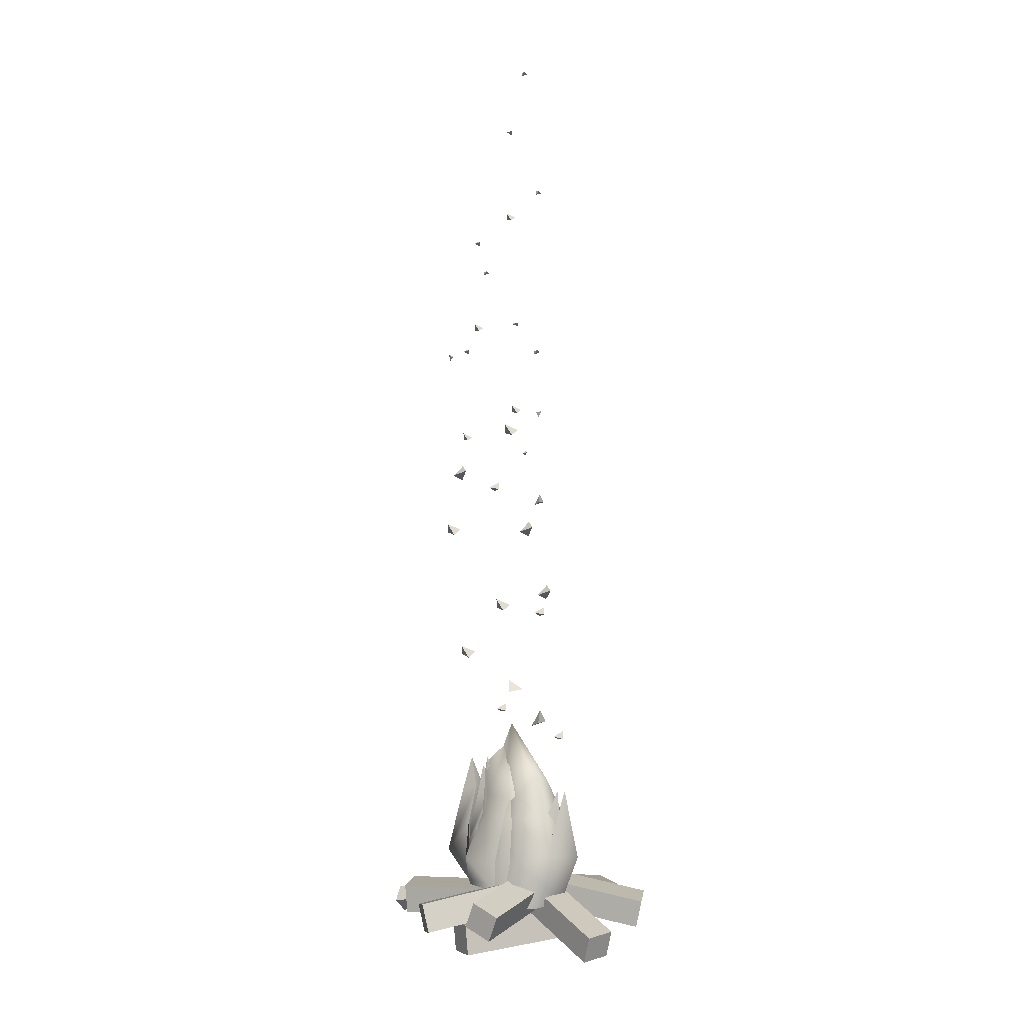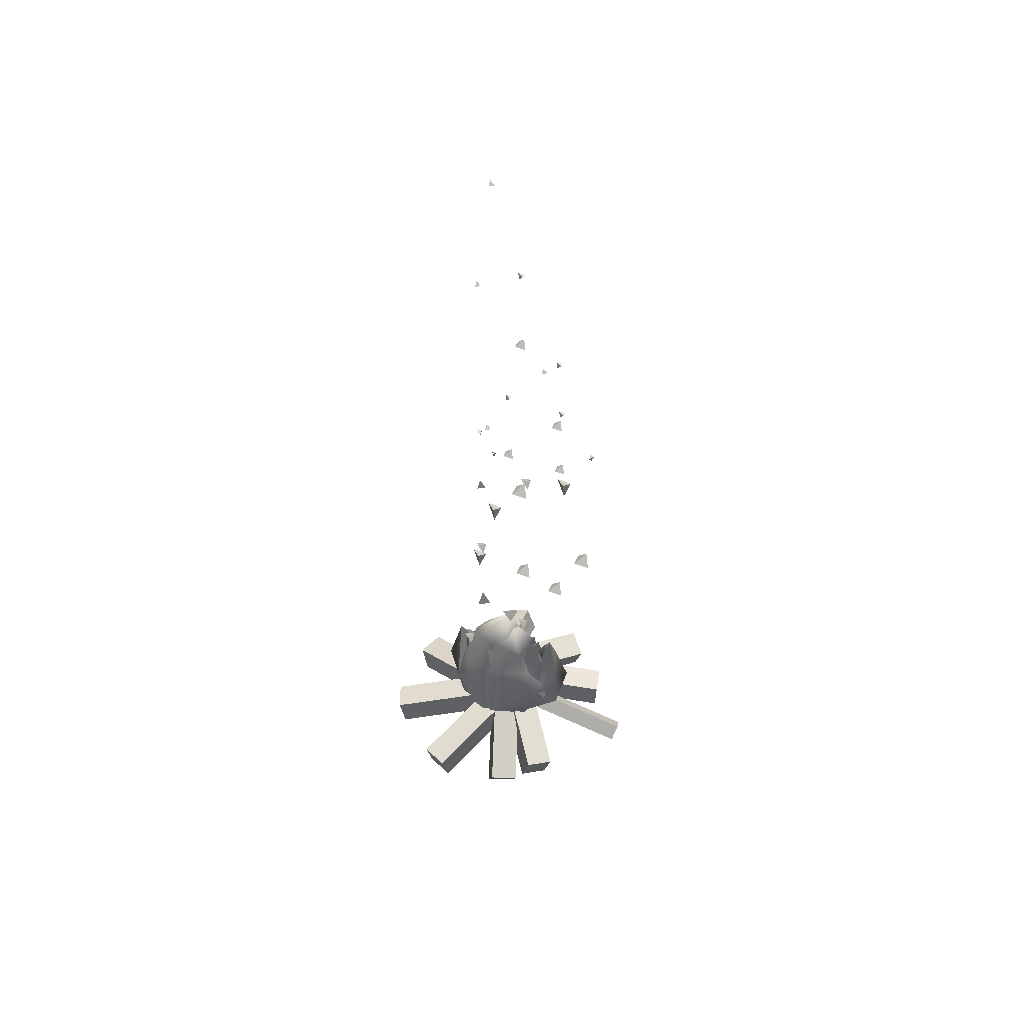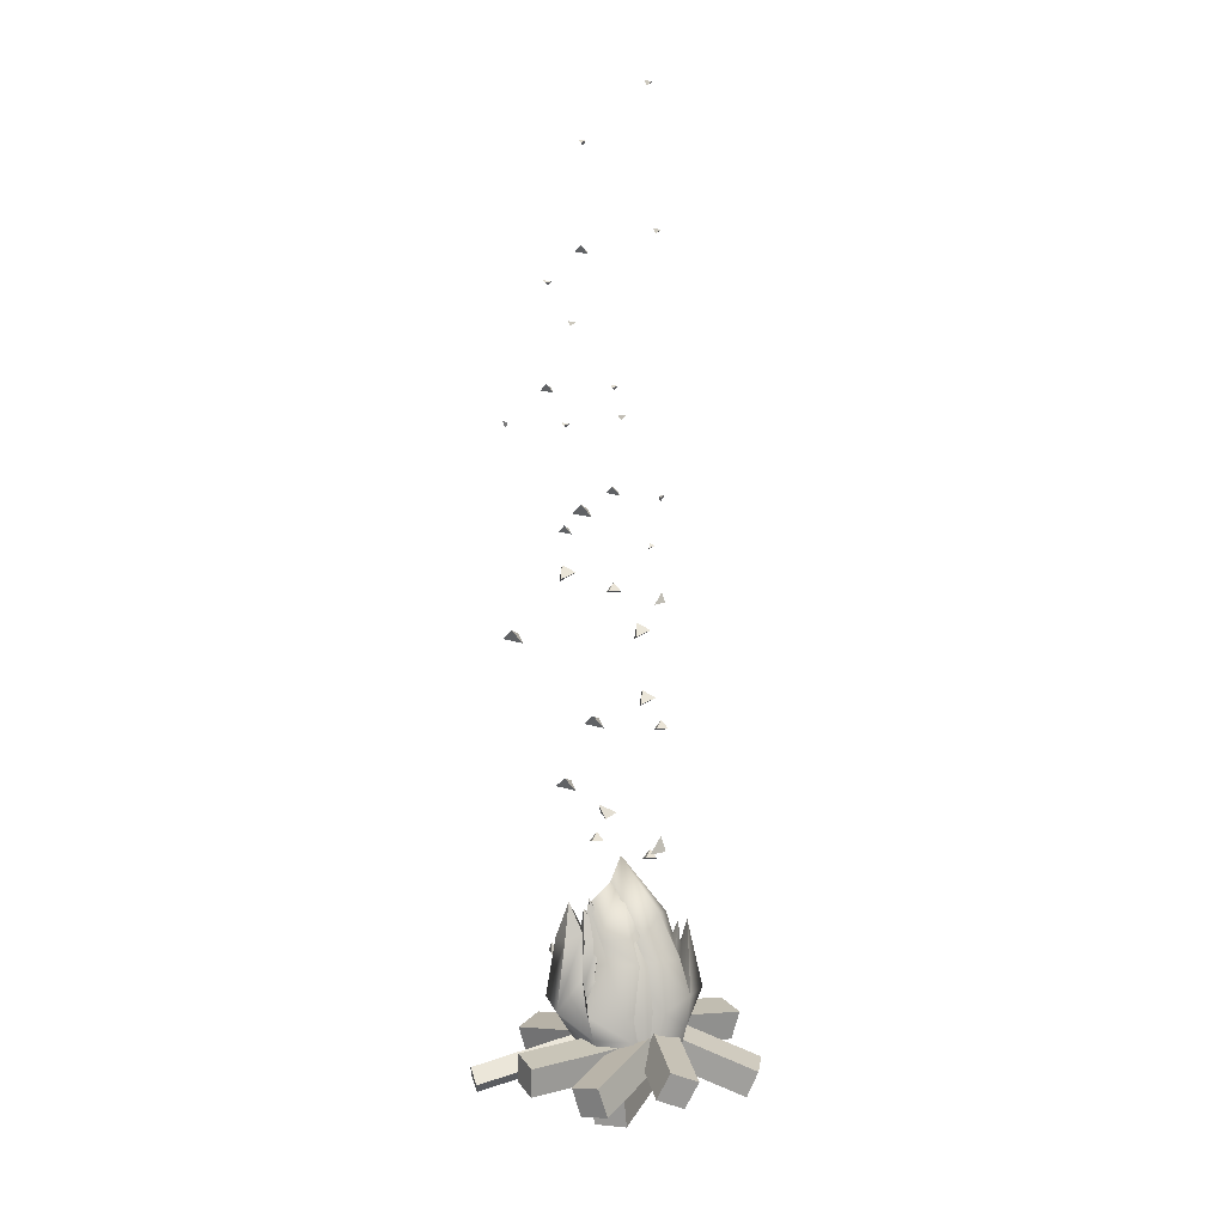
<metadata>
{"format":"obj","ext":"obj","renderer":"f3d","projection":"perspective","resolution":1024,"background":"white","views":[{"elev":1.1,"azim":-150.6,"up":"+Y"},{"elev":55.4,"azim":20.1,"up":"+Y"},{"elev":12.2,"azim":164.7,"up":"+Y"}]}
</metadata>
<code>
o Cube.001_Cube.010
v -0.7365 4.515 0.09768
v -0.6797 4.84 -0.1138
v -0.7365 4.515 -0.3252
v -0.427 4.402 -0.1138
v 2.436 9.625 0.9288
v 2.814 9.536 0.8806
v 2.671 9.785 0.6152
v 2.424 9.486 0.5632
v 0.7345 12.41 1.192
v 1.113 12.32 1.143
v 0.9688 12.57 0.878
v 0.722 12.27 0.826
v 2.674 14.5 0.9334
v 2.719 14.38 0.8528
v 2.674 14.5 0.7722
v 2.782 14.56 0.8528
v -0.07382 14.53 0.9598
v 0.07034 14.57 0.9414
v 0.01554 14.47 0.8402
v -0.07855 14.58 0.8204
v 1.229 16.71 0.4523
v 1.364 16.77 0.4339
v 1.328 16.66 0.3327
v 1.214 16.76 0.3129
v -0.6085 18.71 0.06145
v -0.4734 18.78 0.04306
v -0.5093 18.67 -0.05812
v -0.6232 18.77 -0.07793
v -0.3228 21.87 -0.2014
v -0.1877 21.93 -0.2198
v -0.2236 21.82 -0.3209
v -0.3375 21.92 -0.3408
v 0.531 5.215 0.3212
v 0.6576 5.519 0.5327
v 0.531 5.215 0.7441
v 0.209 5.286 0.5327
v -0.3355 7.895 0.3885
v -0.7026 8.022 0.4367
v -0.4473 8.156 0.7021
v -0.4002 7.77 0.7541
v -0.2939 11.73 -0.3894
v -0.4177 11.77 -0.3731
v -0.3316 11.82 -0.2835
v -0.3157 11.69 -0.266
f 1 2 3
f 4 2 1
f 4 3 2
f 4 1 3
f 5 6 7
f 8 6 5
f 8 7 6
f 8 5 7
f 9 10 11
f 12 10 9
f 12 11 10
f 12 9 11
f 13 14 15
f 16 14 13
f 16 15 14
f 16 13 15
f 17 18 19
f 20 18 17
f 20 19 18
f 20 17 19
f 21 22 23
f 24 22 21
f 24 23 22
f 24 21 23
f 25 26 27
f 28 26 25
f 28 27 26
f 28 25 27
f 29 30 31
f 32 30 29
f 32 31 30
f 32 29 31
f 33 34 35
f 36 34 33
f 36 35 34
f 36 33 35
f 37 38 39
f 40 38 37
f 40 39 38
f 40 37 39
f 41 42 43
f 44 42 41
f 44 43 42
f 44 41 43
o Cube.001_Cube.011
v -0.7051 10.43 0.02525
v -0.6678 10.64 -0.1138
v -0.7051 10.43 -0.2528
v -0.5016 10.35 -0.1138
v 1.486 12.2 -0.03184
v 1.735 12.14 -0.06356
v 1.64 12.3 -0.2381
v 1.478 12.1 -0.2722
v 0.2368 12.94 0.4757
v 0.4854 12.88 0.444
v 0.3909 13.05 0.2695
v 0.2287 12.85 0.2353
v 1.662 15.26 0.8665
v 1.91 15.2 0.8348
v 1.816 15.36 0.6603
v 1.654 15.17 0.6261
v 0.7858 18.3 1.129
v 1.034 18.24 1.098
v 0.9399 18.41 0.9231
v 0.7777 18.21 0.889
v 1.743 1.834 0.7586
v 1.717 2.078 0.9157
v 1.743 1.834 1.073
v 1.507 1.766 0.9157
v -0.5908 4 0.8231
v -0.8757 3.952 0.859
v -0.7564 4.13 1.056
v -0.5887 3.895 1.095
v 0.8751 4.741 0.2495
v 0.5903 4.694 0.2854
v 0.7095 4.872 0.4826
v 0.8772 4.637 0.5212
v -0.5519 7.466 -0.1921
v -0.8368 7.418 -0.1563
v -0.7175 7.596 0.04091
v -0.5498 7.361 0.07952
v 0.671 10.83 -0.4892
v 0.3861 10.78 -0.4533
v 0.5054 10.96 -0.2561
v 0.6731 10.72 -0.2175
f 45 46 47
f 48 46 45
f 48 47 46
f 48 45 47
f 49 50 51
f 52 50 49
f 52 51 50
f 52 49 51
f 53 54 55
f 56 54 53
f 56 55 54
f 56 53 55
f 57 58 59
f 60 58 57
f 60 59 58
f 60 57 59
f 61 62 63
f 64 62 61
f 64 63 62
f 64 61 63
f 65 66 67
f 68 66 65
f 68 67 66
f 68 65 67
f 69 70 71
f 72 70 69
f 72 71 70
f 72 69 71
f 73 74 75
f 76 74 73
f 76 75 74
f 76 73 75
f 77 78 79
f 80 78 77
f 80 79 78
f 80 77 79
f 81 82 83
f 84 82 81
f 84 83 82
f 84 81 83
o Cube.001_Cube.012
v -0.61 12.83 -0.1944
v -0.6317 12.71 -0.1138
v -0.61 12.83 -0.03316
v -0.728 12.88 -0.1138
v 1.642 14.53 -0.2208
v 1.498 14.57 -0.2024
v 1.552 14.47 -0.1012
v 1.647 14.58 -0.08137
v 0.3927 15.27 0.2868
v 0.2485 15.31 0.3052
v 0.3033 15.21 0.4063
v 0.3974 15.33 0.4261
v 1.818 17.59 0.6776
v 1.673 17.63 0.696
v 1.728 17.53 0.7972
v 1.822 17.65 0.817
v 0.9417 20.63 0.9404
v 0.7975 20.67 0.9588
v 0.8523 20.57 1.06
v 0.9464 20.69 1.08
v 1.435 6.309 0.03045
v 1.813 6.219 -0.01778
v 1.669 6.469 -0.2832
v 1.422 6.169 -0.3351
v 0.6302 7.593 0.538
v 1.008 7.503 0.4897
v 0.8646 7.753 0.2243
v 0.6178 7.453 0.1724
v -0.05799 9.63 -0.1191
v -0.4251 9.757 -0.07082
v -0.1697 9.89 0.1946
v -0.1227 9.505 0.2465
v 1.798 11.14 -0.5099
v 1.431 11.27 -0.4616
v 1.686 11.4 -0.1962
v 1.733 11.02 -0.1443
f 85 86 87
f 88 86 85
f 88 87 86
f 88 85 87
f 89 90 91
f 92 90 89
f 92 91 90
f 92 89 91
f 93 94 95
f 96 94 93
f 96 95 94
f 96 93 95
f 97 98 99
f 100 98 97
f 100 99 98
f 100 97 99
f 101 102 103
f 104 102 101
f 104 103 102
f 104 101 103
f 105 106 107
f 108 106 105
f 108 107 106
f 108 105 107
f 109 110 111
f 112 110 109
f 112 111 110
f 112 109 111
f 113 114 115
f 116 114 113
f 116 115 114
f 116 113 115
f 117 118 119
f 120 118 117
f 120 119 118
f 120 117 119
o Cube.001_Cube.013
v 3.817 -0.7847 -0.3055
v 0.1573 0.02365 -0.3055
v 0.2283 0.3449 0.0235
v 3.888 -0.4634 0.0235
v 0.1573 0.02365 0.3525
v 3.817 -0.7847 0.3525
v 0.08636 -0.2976 0.0235
v 3.746 -1.106 0.0235
v 1.183 -1.548 2.418
v 0.4307 -0.3381 0.04788
v 0.6402 0.3413 0.2866
v 1.393 -0.8683 2.656
v -0.04647 0.4548 0.566
v 0.7062 -0.7548 2.936
v -0.256 -0.2246 0.3273
v 0.4967 -1.434 2.697
v -1.364 -1.085 2.836
v -0.1708 -0.5823 0.2945
v 0.4958 -0.4902 0.6258
v -0.6977 -0.9932 3.167
v 0.355 0.2419 0.705
v -0.838 -0.2607 3.246
v -0.3112 0.1502 0.3736
v -1.505 -0.3527 2.915
v -2.916 -1.027 1.203
v -0.337 -0.4468 0.131
v -0.07831 -0.3175 0.823
v -2.657 -0.8975 1.895
v -0.2678 0.4049 0.7587
v -2.846 -0.1746 1.831
v -0.5265 0.2756 0.06673
v -3.105 -0.304 1.139
v 0.1536 -0.5639 -2.618
v 0.0041 -0.1163 0.1953
v -0.6795 -0.4246 0.208
v -0.53 -0.8722 -2.605
v -0.9854 0.2488 0.08447
v -0.836 -0.1987 -2.729
v -0.3019 0.5572 0.07183
v -0.1524 0.1096 -2.741
v 2.911 -0.6555 -0.6222
v 0.1153 -0.5499 -0.06435
v -0.03381 -0.6505 -0.7925
v 2.762 -0.7561 -1.35
v -0.02652 0.09223 -0.8966
v 2.769 -0.01341 -1.454
v 0.1226 0.1928 -0.1685
v 2.918 0.0872 -0.7263
v 1.764 -1.025 -2.057
v -0.2955 -0.4957 -0.1554
v -0.7701 -0.3361 -0.7137
v 1.289 -0.865 -2.615
v -0.5601 0.3834 -0.6865
v 1.499 -0.1455 -2.588
v -0.08549 0.2238 -0.1281
v 1.974 -0.3052 -2.03
v 2.103 -1.153 1.949
v 0.5487 -0.5284 -0.346
v 0.7439 0.1957 -0.3536
v 2.298 -0.4289 1.941
v 0.1544 0.3592 0.0802
v 1.709 -0.2654 2.375
v -0.04083 -0.3649 0.08782
v 1.514 -0.9895 2.383
v -2.53 -1.497 -1.12
v -0.07706 -0.4399 -0.1203
v -0.3819 -0.3781 0.5622
v -2.835 -1.436 -0.438
v -0.6133 0.3133 0.3955
v -3.066 -0.7419 -0.6042
v -0.3084 0.2539 -0.2864
v -2.761 -0.8037 -1.287
v -1.139 -1.385 0.7211
v 0.6006 -1.574 -1.756
v 1.25 -1.625 -1.296
v -0.4896 -1.436 1.181
v 1.321 -0.8309 -1.308
v -0.4191 -0.6413 1.17
v 0.6711 -0.7798 -1.768
v -1.069 -0.5902 0.7098
f 121 122 123 124
f 124 123 125 126
f 126 125 127 128
f 128 127 122 121
f 129 130 131 132
f 132 131 133 134
f 134 133 135 136
f 136 135 130 129
f 137 138 139 140
f 140 139 141 142
f 142 141 143 144
f 144 143 138 137
f 145 146 147 148
f 148 147 149 150
f 150 149 151 152
f 152 151 146 145
f 153 154 155 156
f 156 155 157 158
f 158 157 159 160
f 160 159 154 153
f 161 162 163 164
f 164 163 165 166
f 166 165 167 168
f 168 167 162 161
f 169 170 171 172
f 172 171 173 174
f 174 173 175 176
f 176 175 170 169
f 177 178 179 180
f 180 179 181 182
f 182 181 183 184
f 184 183 178 177
f 185 186 187 188
f 188 187 189 190
f 190 189 191 192
f 192 191 186 185
f 193 194 195 196
f 196 195 197 198
f 198 197 199 200
f 200 199 194 193
f 178 183 181 179
f 162 167 165 163
f 170 175 173 171
f 154 159 157 155
f 130 135 133 131
f 194 199 197 195
f 185 188 190 192
f 153 156 158 160
f 161 164 166 168
f 169 172 174 176
f 121 124 126 128
f 177 180 182 184
f 129 132 134 136
f 137 140 142 144
f 145 148 150 152
f 122 127 125 123
f 138 143 141 139
f 186 191 189 187
f 146 151 149 147
f 193 196 198 200
o Fire2_Cube.001_Cube.001
v 0.1752 2.483 -0.4518
v 0.2678 4.004 3e-06
v 0.8329 2.48 -0.3195
v 0.3087 0.2122 -1.136
v 0.4708 0.7856 -1.091
v 1.257 0.7894 -0.7713
v 1.142 0.2201 -0.8031
v 0.06363 1.984 -0.8349
v 0.7386 2.018 -0.5903
v 1.054 0.2263 0.8031
v 1.951 0.9012 0.5296
v 1.4 1.481 0.5087
v 1.052 3.293 3e-06
v 1.379 1.588 0
v 0.8302 1.991 0.5903
v 1.146 0.7971 0.7713
v 0.6638 2.527 0.3195
v 1.554 0.2261 0
v 1.95 0.9012 -0.5296
v 0.1256 1.881 0.6946
v 0.2265 0.7941 1.091
v 0.1414 0.2186 1.136
v -0.4754 0.9772 0.7713
v -0.5396 0.2717 0.8031
v -0.136 2.865 0.3195
v -0.3161 1.788 0.5903
v -0.2859 2.832 0
v -0.6422 1.766 0
v -0.6855 2.64 0
v -1.173 0.848 0
v -0.4124 1.888 -0.5903
v -0.4525 0.9755 -0.7713
v -0.1501 2.885 -0.3195
v -0.4752 0.2719 -0.8031
v -0.586 -0.3707 -0.8349
v 0.06652 -0.3595 -1.181
v -1.165 -0.3683 -0
v -0.6143 -0.371 0.8349
v 0.0288 -0.3585 1.181
v 0.8963 -0.3516 0.8349
v 1.223 -0.2604 -0
v 0.9169 -0.3528 -0.8349
v 1.779 2.466 0.2318
v 1.338 2.669 0.2227
v 1.323 1.655 -0.5087
v 1.186 2.716 0
v 1.514 3.393 3e-06
v 1.673 2.479 -0.2318
v 1.245 2.673 -0.2227
f 201 202 203
f 204 205 206 207
f 208 201 203 209
f 205 208 209 206
f 210 211 212
f 209 203 213 214
f 206 209 214
f 203 202 213
f 215 216 212
f 213 202 217
f 218 219 211
f 214 213 217 215
f 216 215 220 221
f 210 216 221 222
f 215 217 220
f 222 221 223 224
f 220 217 225 226
f 221 220 226 223
f 217 202 225
f 226 225 227 228
f 223 226 228
f 225 202 227
f 224 223 229 230
f 228 231 232
f 227 202 233
f 230 229 232 234
f 228 227 233 231
f 233 202 201
f 234 232 205 204
f 231 233 201 208
f 232 231 208 205
f 229 223 228
f 229 228 232
f 235 234 204 236
f 237 230 234 235
f 238 224 230 237
f 239 222 224 238
f 240 210 222 239
f 241 218 210 240
f 242 207 218 241
f 236 204 207 242
f 212 211 243 244
f 206 214 245
f 207 206 245 219
f 218 207 219
f 246 244 247
f 243 248 247
f 219 245 249 248
f 245 214 246 249
f 211 219 248 243
f 214 212 244 246
f 244 243 247
f 248 249 247
f 249 246 247
f 210 218 211
f 216 210 212
f 214 215 212
o Fire1_Cube.001_Cube.001
v 0.02655 2.435 -0.4518
v 0.1901 3.828 3e-06
v 0.56 2.397 -0.3195
v 0 0.2149 -1.136
v 0 0.7889 -1.091
v 0.7713 0.7889 -0.7713
v 0.8031 0.2149 -0.8031
v -0.006335 1.989 -0.8349
v 0.5958 1.993 -0.5903
v 0.8031 0.2149 0.8031
v 1.467 0.9012 0.5296
v 1.039 1.481 0.5087
v 0.7448 3.091 3e-06
v 1.055 1.583 0
v 0.5877 1.975 0.5903
v 0.7713 0.7888 0.7713
v 0.3732 2.447 0.3195
v 1.338 0.2149 0
v 1.467 0.9012 -0.5296
v -0.03812 1.886 0.6946
v -0.001739 0.7846 1.091
v -0.00087 0.2128 1.136
v -0.7306 1.007 0.7713
v -0.8204 0.2987 0.8031
v -0.4435 2.819 0.3195
v -0.5979 1.815 0.5903
v -0.6829 2.815 0
v -0.7889 1.815 0
v -1.151 2.676 0
v -1.33 0.9018 0
v -0.5903 1.917 -0.5903
v -0.7311 1.013 -0.7713
v -0.4419 2.839 -0.3195
v -0.8207 0.3017 -0.8031
v -0.8349 -0.3591 -0.8349
v 0 -0.3591 -1.181
v -1.183 -0.3435 -0
v -0.8349 -0.3591 0.8349
v 0 -0.3591 1.181
v 0.8349 -0.3591 0.8349
v 1.14 -0.2783 -0
v 0.8349 -0.3591 -0.8349
v 1.201 2.402 0.2318
v 0.8262 2.554 0.2227
v 1.039 1.644 -0.5087
v 0.7377 2.588 0
v 1.157 3.193 3e-06
v 1.201 2.402 -0.2318
v 0.8261 2.554 -0.2227
f 250 251 252
f 253 254 255 256
f 257 250 252 258
f 254 257 258 255
f 259 260 261
f 258 252 262 263
f 255 258 263
f 252 251 262
f 264 265 261
f 262 251 266
f 267 268 260
f 263 262 266 264
f 265 264 269 270
f 259 265 270 271
f 264 266 269
f 271 270 272 273
f 269 266 274 275
f 270 269 275 272
f 266 251 274
f 275 274 276 277
f 272 275 277
f 274 251 276
f 273 272 278 279
f 277 280 281
f 276 251 282
f 279 278 281 283
f 277 276 282 280
f 282 251 250
f 283 281 254 253
f 280 282 250 257
f 281 280 257 254
f 278 272 277
f 278 277 281
f 284 283 253 285
f 286 279 283 284
f 287 273 279 286
f 288 271 273 287
f 289 259 271 288
f 290 267 259 289
f 291 256 267 290
f 285 253 256 291
f 261 260 292 293
f 255 263 294
f 256 255 294 268
f 267 256 268
f 295 293 296
f 292 297 296
f 268 294 298 297
f 294 263 295 298
f 260 268 297 292
f 263 261 293 295
f 293 292 296
f 297 298 296
f 298 295 296
f 259 267 260
f 265 259 261
f 263 264 261
o Fire3_Cube.001_Cube.001
v -0.195 2.525 -0.4519
v 0.2573 4.41 -0.001881
v 0.3466 2.485 -0.3196
v -0.3441 0.2581 -1.136
v -0.4851 0.8427 -1.091
v 0.2774 0.8393 -0.7713
v 0.4948 0.2507 -0.8031
v -0.367 2.01 -0.8349
v 0.2395 2.017 -0.5903
v 0.4941 0.2508 0.8031
v 0.953 0.9491 0.5296
v 0.5434 1.52 0.5087
v 0.6561 3.433 -0.001039
v 0.6236 1.613 0
v 0.2263 1.998 0.5903
v 0.2685 0.8392 0.7713
v 0.1816 2.555 0.3193
v 1.158 0.2337 0
v 0.9687 0.9491 -0.5296
v -0.4238 1.911 0.6946
v -0.4582 0.8384 1.091
v -0.2855 0.2561 1.136
v -1.213 1.061 0.7713
v -1.063 0.3385 0.8031
v -0.5984 2.985 0.3192
v -1.049 1.85 0.5903
v -0.8452 2.939 -0.000192
v -1.169 1.842 0
v -1.369 2.696 0
v -1.767 0.9555 0
v -1.018 1.949 -0.5903
v -1.227 1.067 -0.7713
v -0.593 3.012 -0.3198
v -1.122 0.3414 -0.8031
v -0.9374 -0.3434 -0.8349
v -0.1632 -0.3374 -1.181
v -1.257 -0.3234 -0
v -0.8459 -0.3432 0.8349
v -0.0953 -0.3373 1.181
v 0.7546 -0.3462 0.8349
v 1.161 -0.279 -0
v 0.7495 -0.3462 -0.8349
v 0.942 2.446 0.2318
v 0.6432 2.671 0.2224
v 0.5754 1.679 -0.5087
v 0.5779 2.731 -0.000315
v 1.042 3.449 -0.000796
v 0.9419 2.446 -0.2319
v 0.6432 2.671 -0.2229
f 299 300 301
f 302 303 304 305
f 306 299 301 307
f 303 306 307 304
f 308 309 310
f 307 301 311 312
f 304 307 312
f 301 300 311
f 313 314 310
f 311 300 315
f 316 317 309
f 312 311 315 313
f 314 313 318 319
f 308 314 319 320
f 313 315 318
f 320 319 321 322
f 318 315 323 324
f 319 318 324 321
f 315 300 323
f 324 323 325 326
f 321 324 326
f 323 300 325
f 322 321 327 328
f 326 329 330
f 325 300 331
f 328 327 330 332
f 326 325 331 329
f 331 300 299
f 332 330 303 302
f 329 331 299 306
f 330 329 306 303
f 327 321 326
f 327 326 330
f 333 332 302 334
f 335 328 332 333
f 336 322 328 335
f 337 320 322 336
f 338 308 320 337
f 339 316 308 338
f 340 305 316 339
f 334 302 305 340
f 310 309 341 342
f 304 312 343
f 305 304 343 317
f 316 305 317
f 344 342 345
f 341 346 345
f 317 343 347 346
f 343 312 344 347
f 309 317 346 341
f 312 310 342 344
f 342 341 345
f 346 347 345
f 347 344 345
f 308 316 309
f 314 308 310
f 312 313 310

</code>
